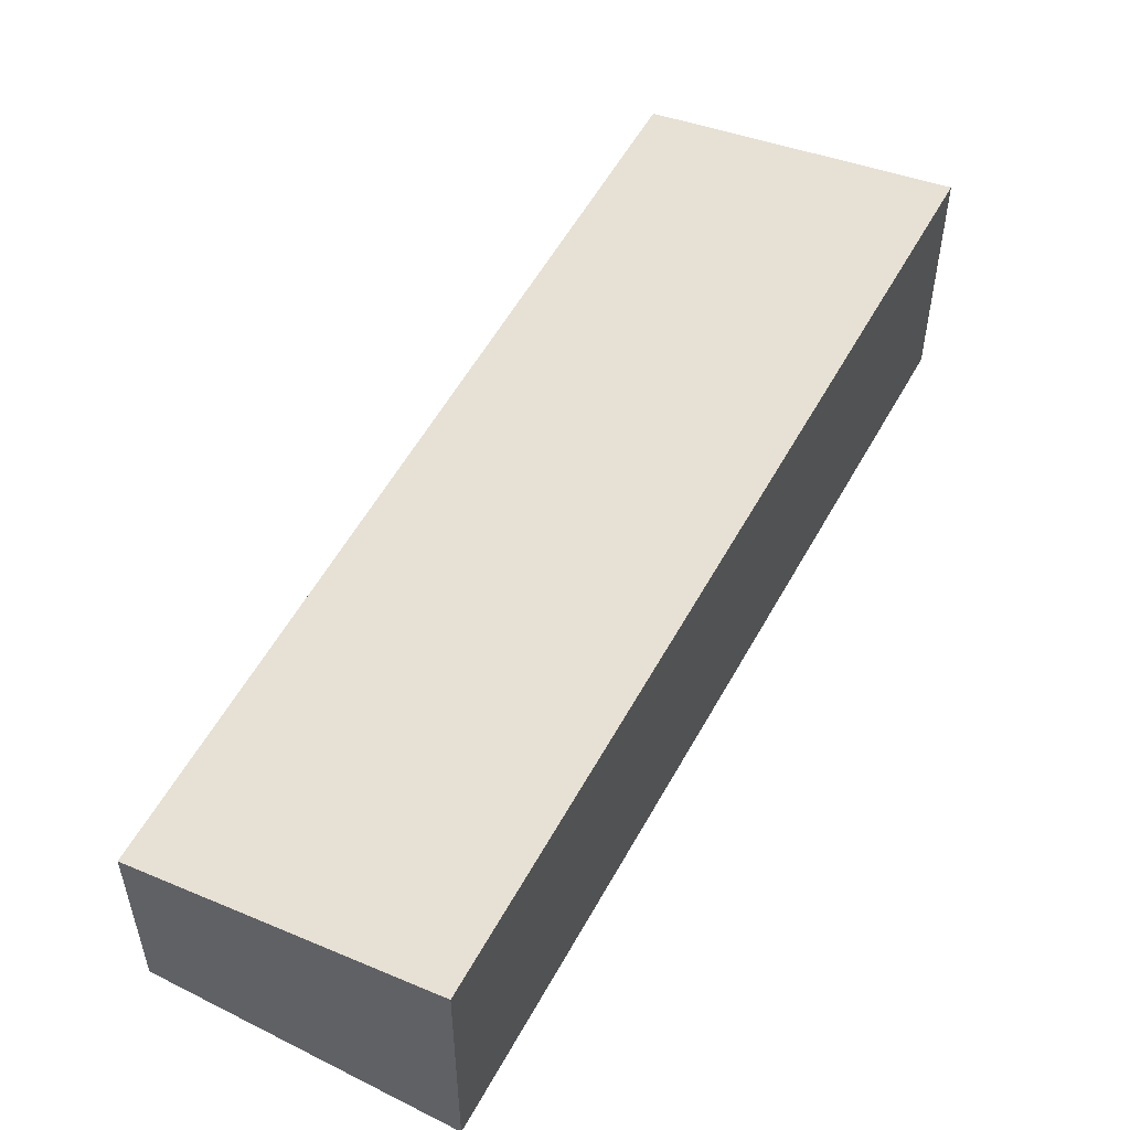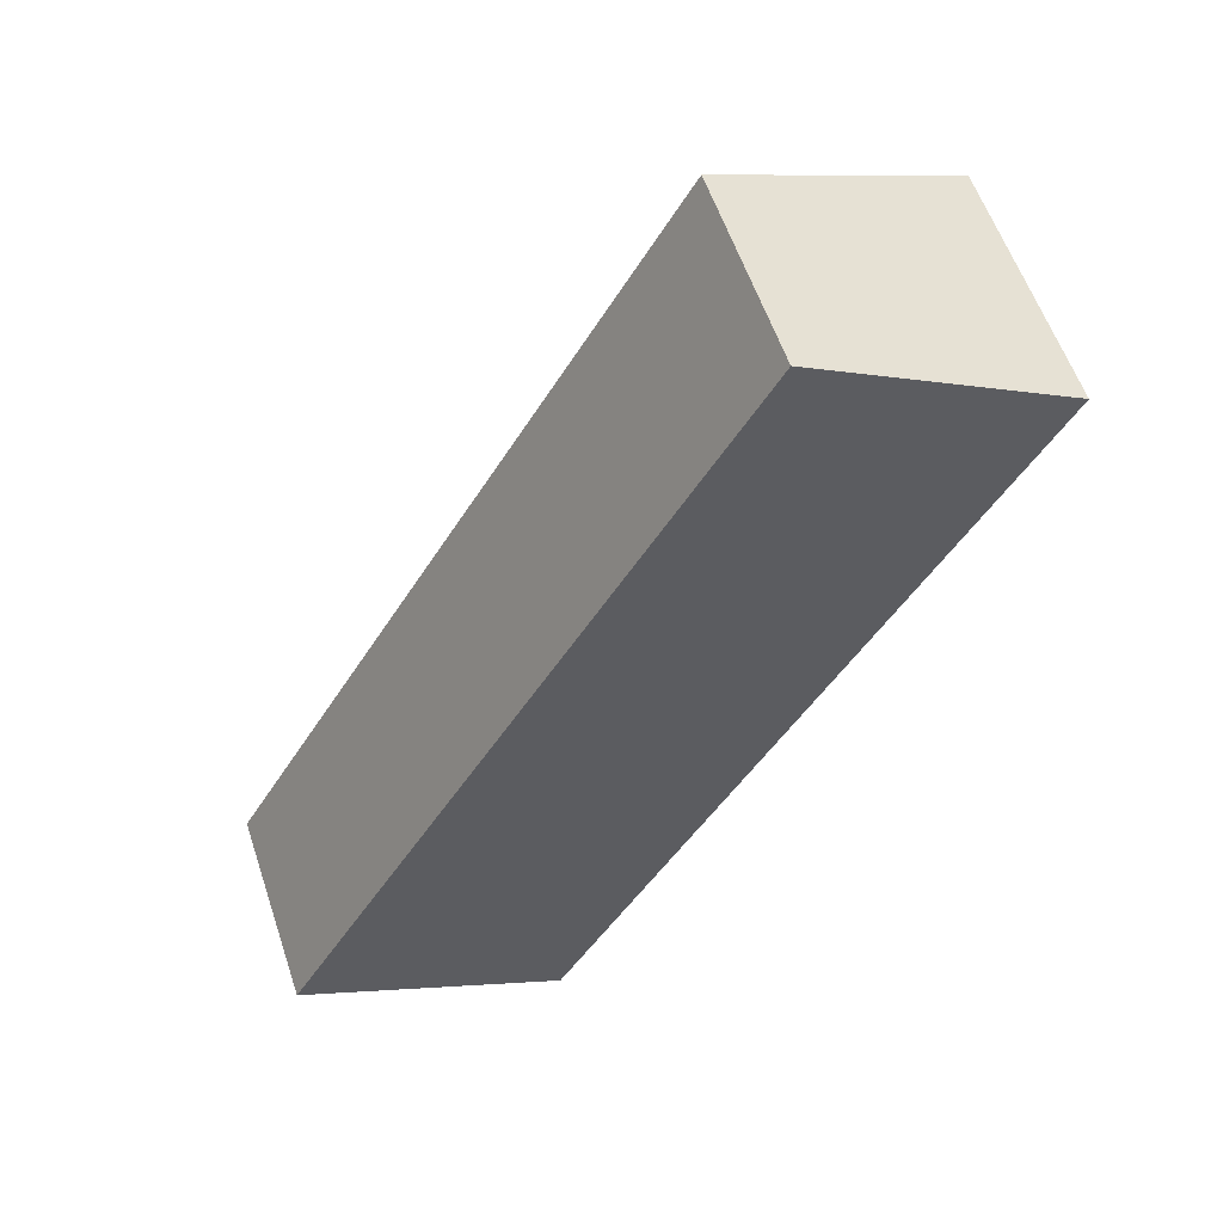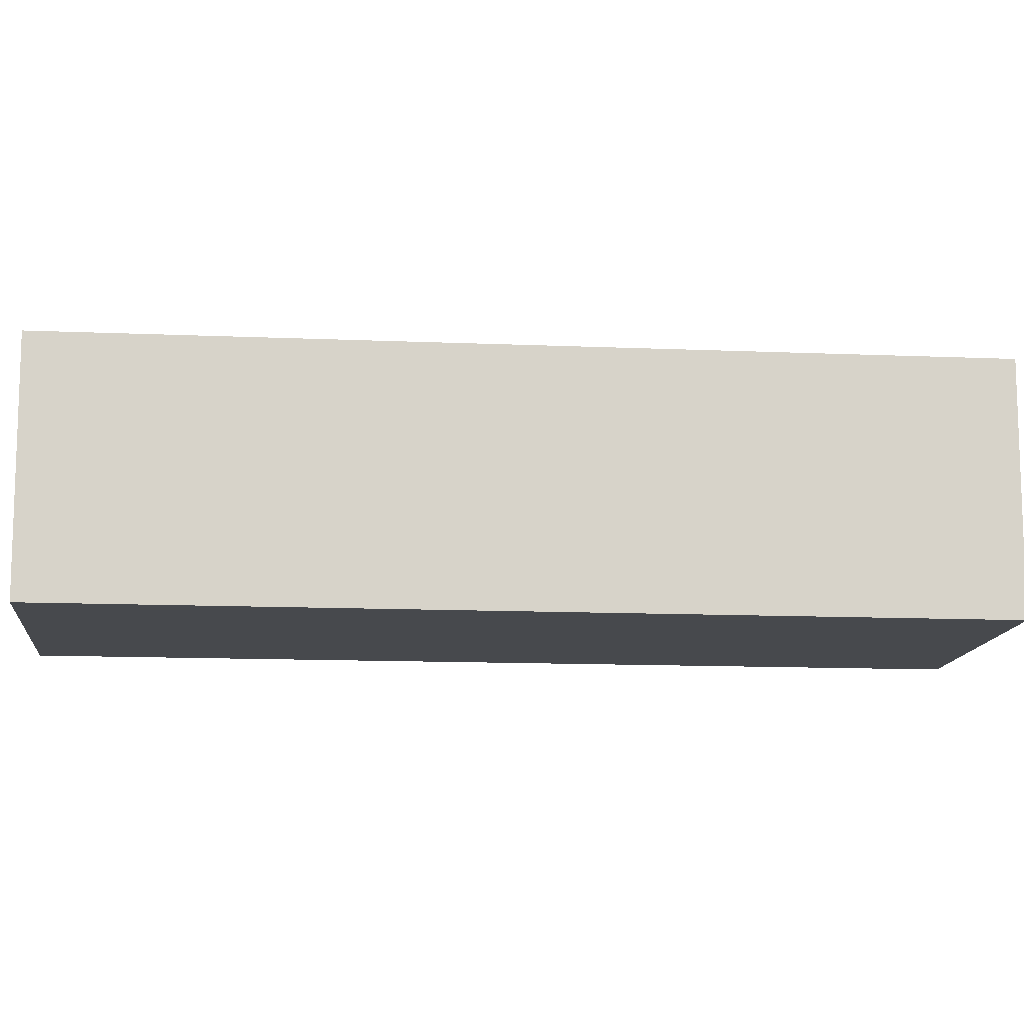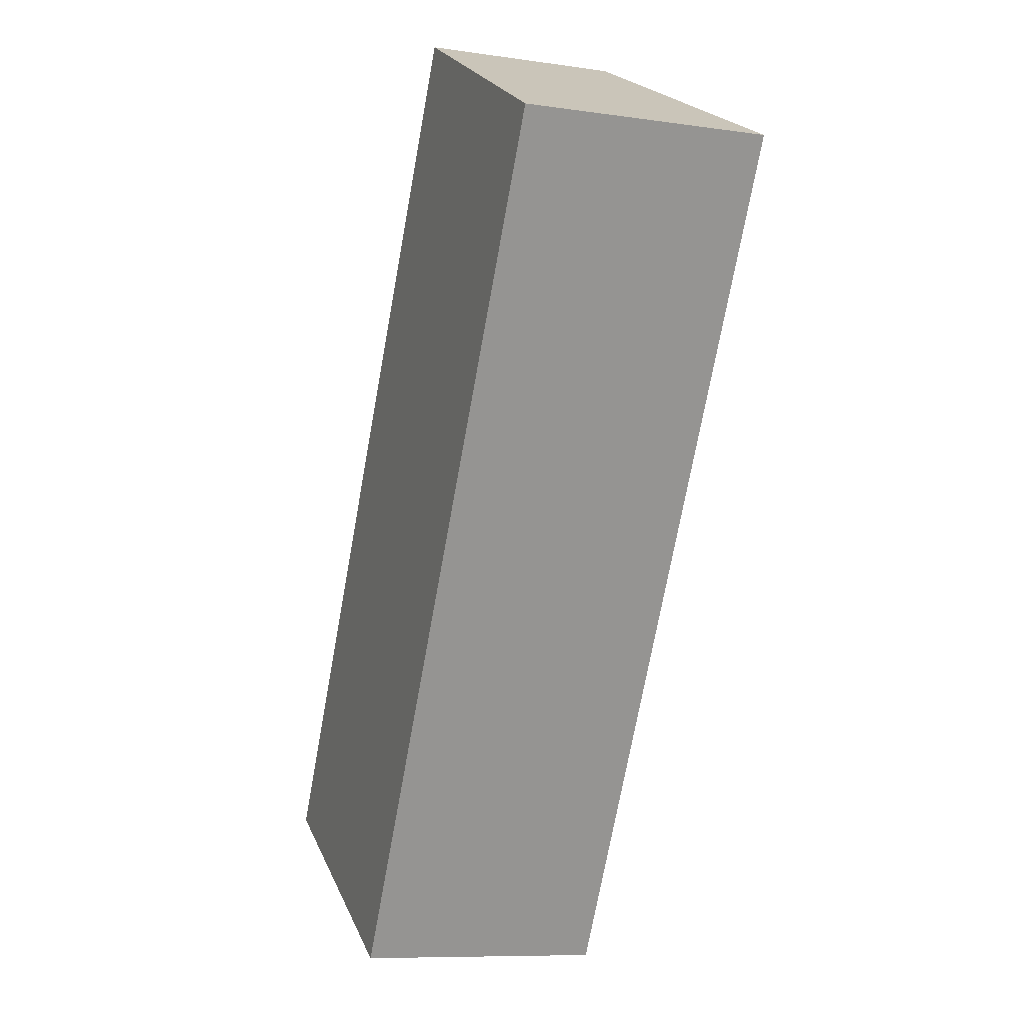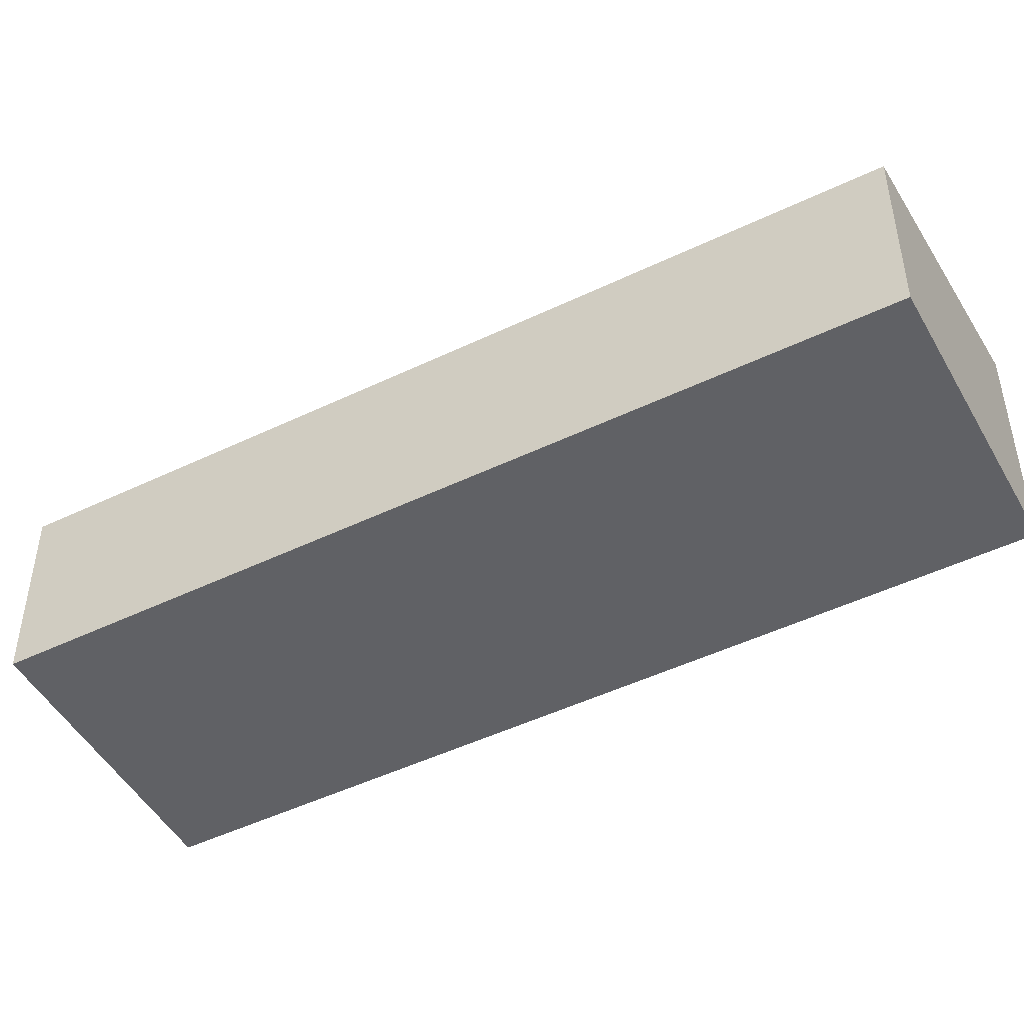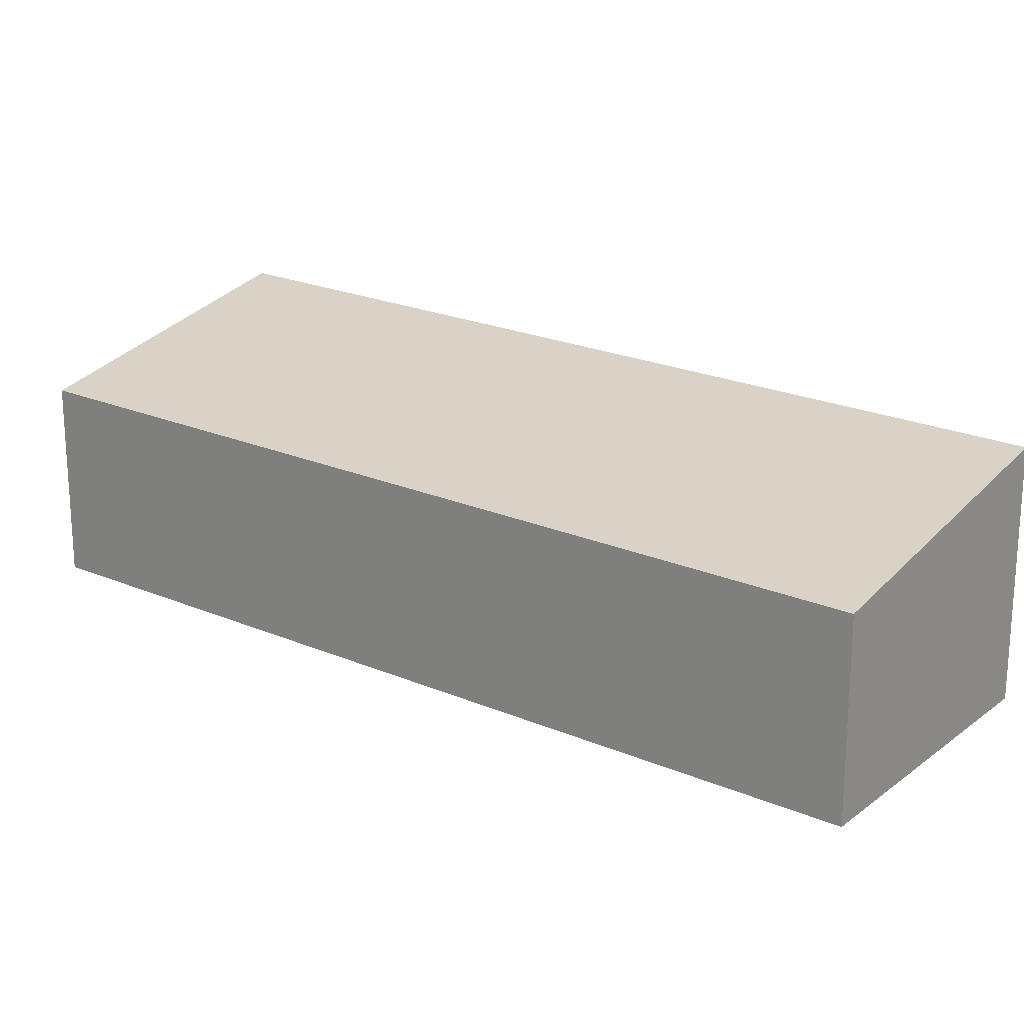
<metadata>
{"format":"obj","ext":"obj","renderer":"f3d","projection":"perspective","resolution":1024,"background":"white","views":[{"elev":55.4,"azim":58.2,"up":"+Y"},{"elev":57.7,"azim":-18.5,"up":"+Z"},{"elev":-12.3,"azim":114.0,"up":"+Y"},{"elev":-9.3,"azim":69.1,"up":"+Z"},{"elev":-48.3,"azim":-31.9,"up":"+Y"},{"elev":21.9,"azim":-23.2,"up":"+Y"}]}
</metadata>
<code>
v  0 2.439 1.493e-16
v  8.991 3.102 8.058
v  3.286 3.102 -1.886
v  5.704 2.438 9.943
v  8.991 -4.934e-16 8.058
v  3.286 1.155e-16 -1.886
v  0 0 0
v  5.704 -6.088e-16 9.943
g defaultobject
f 1 2 3
f 2 1 4
f 5 3 2
f 3 5 6
f 6 1 3
f 1 6 7
f 7 4 1
f 4 7 8
f 4 5 2
f 5 4 8
f 8 6 5
f 6 8 7

</code>
